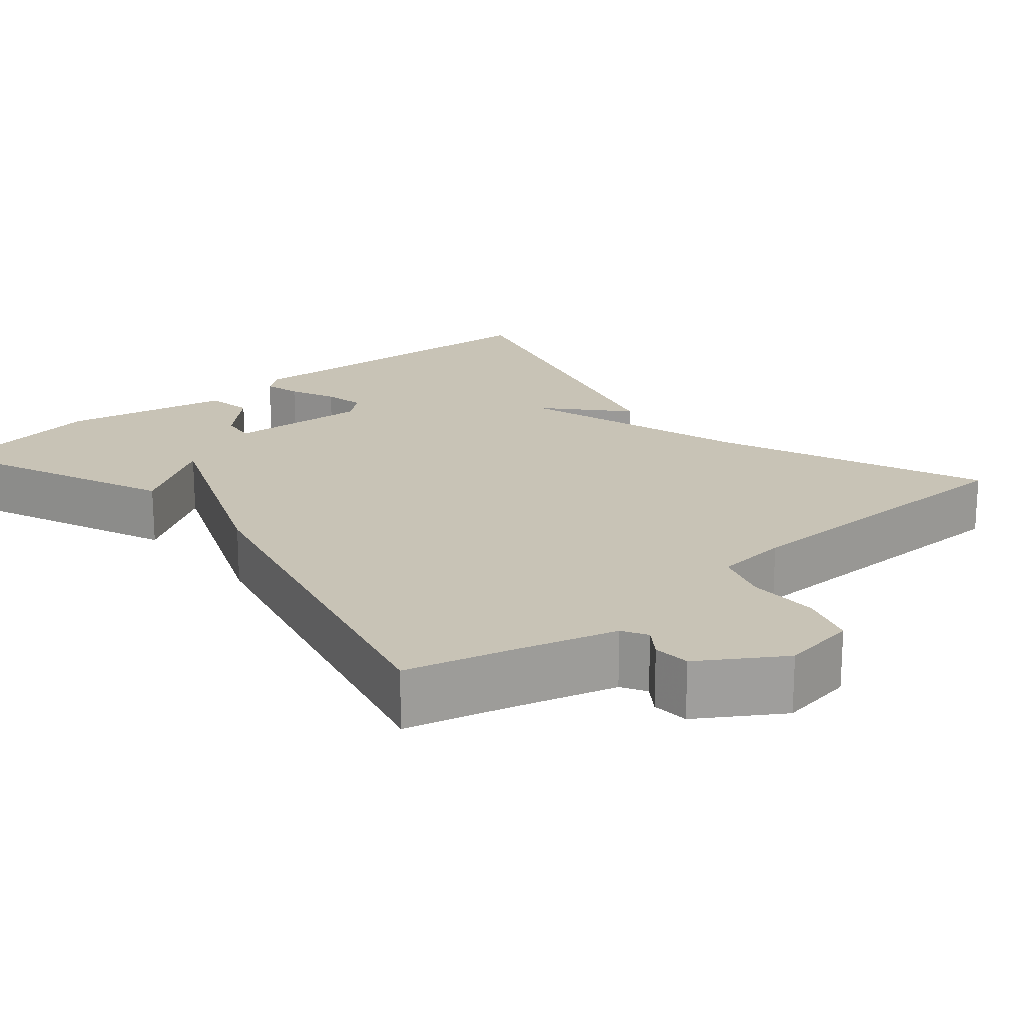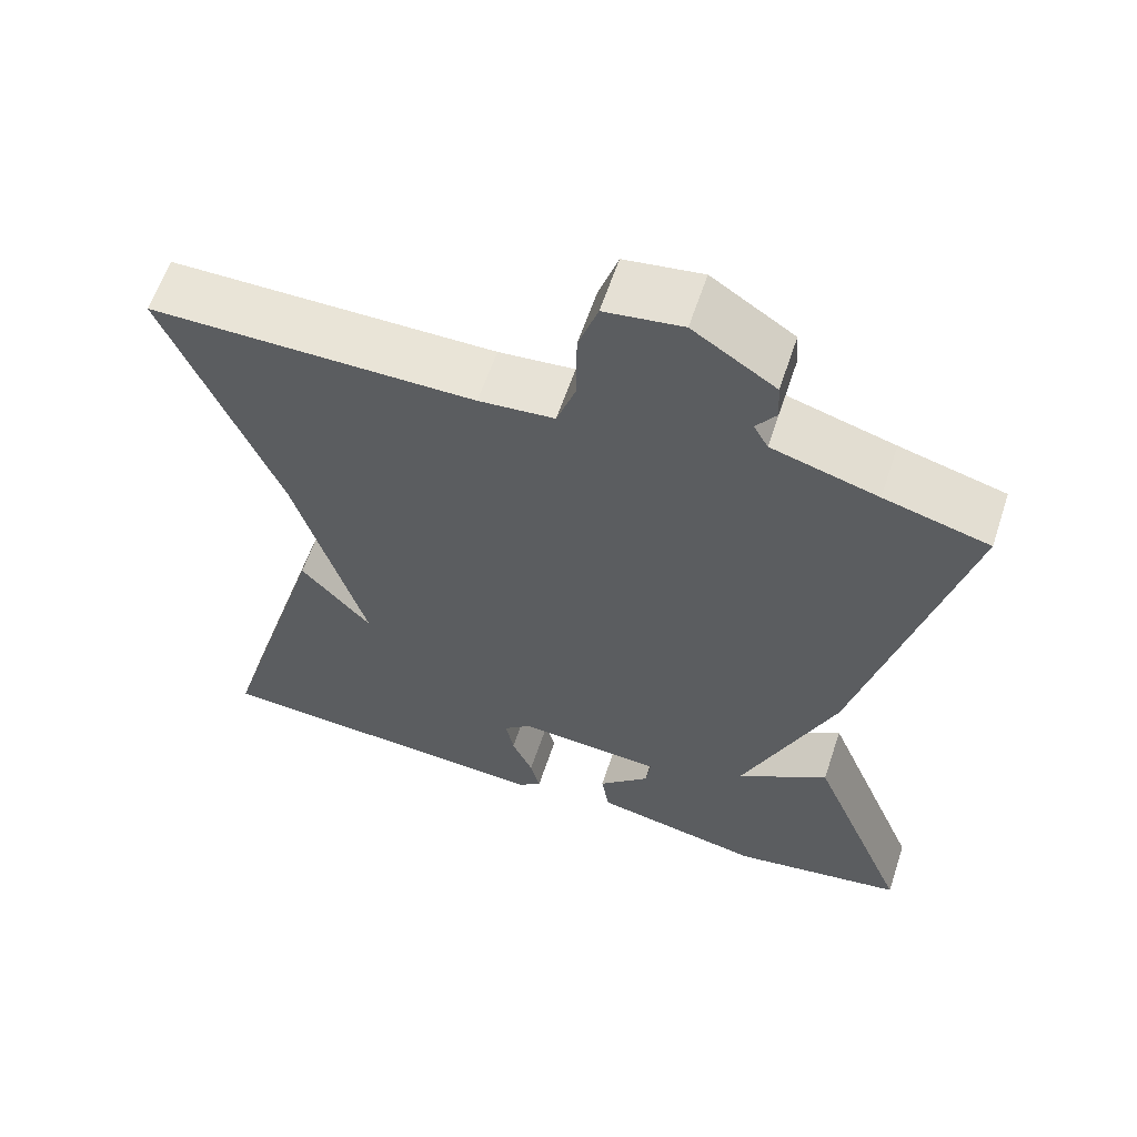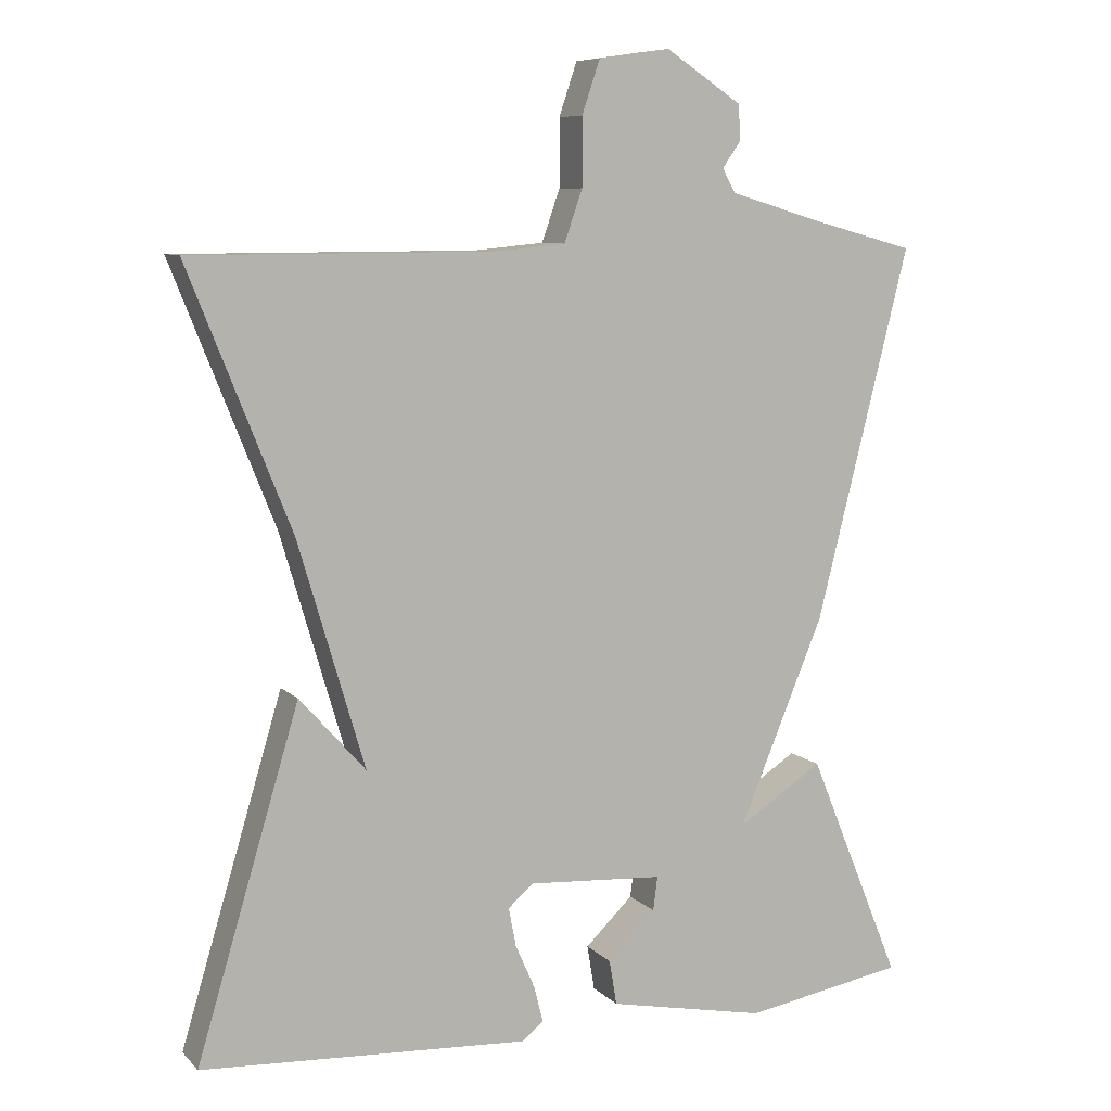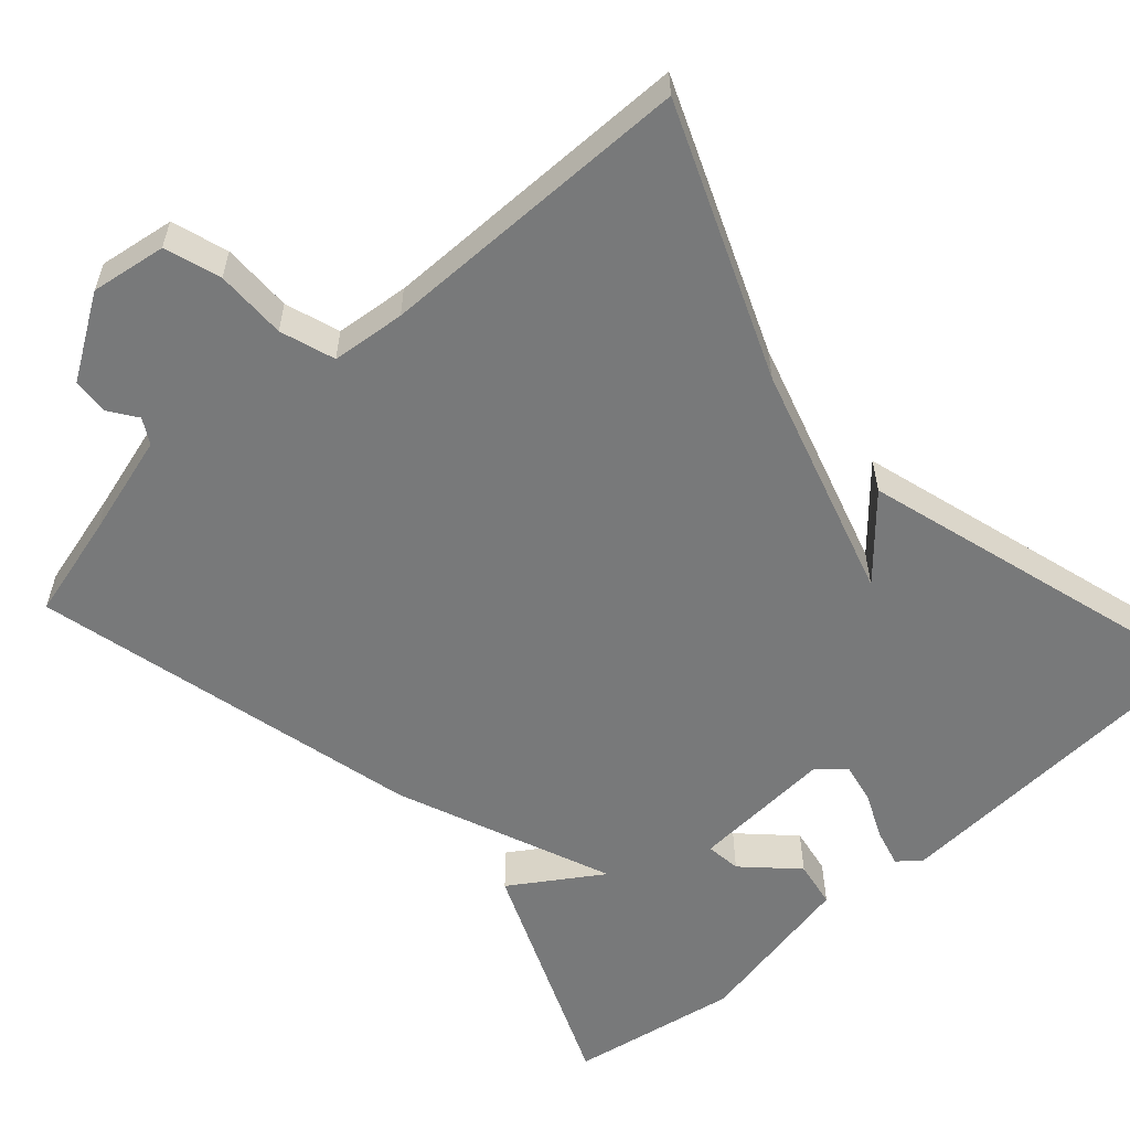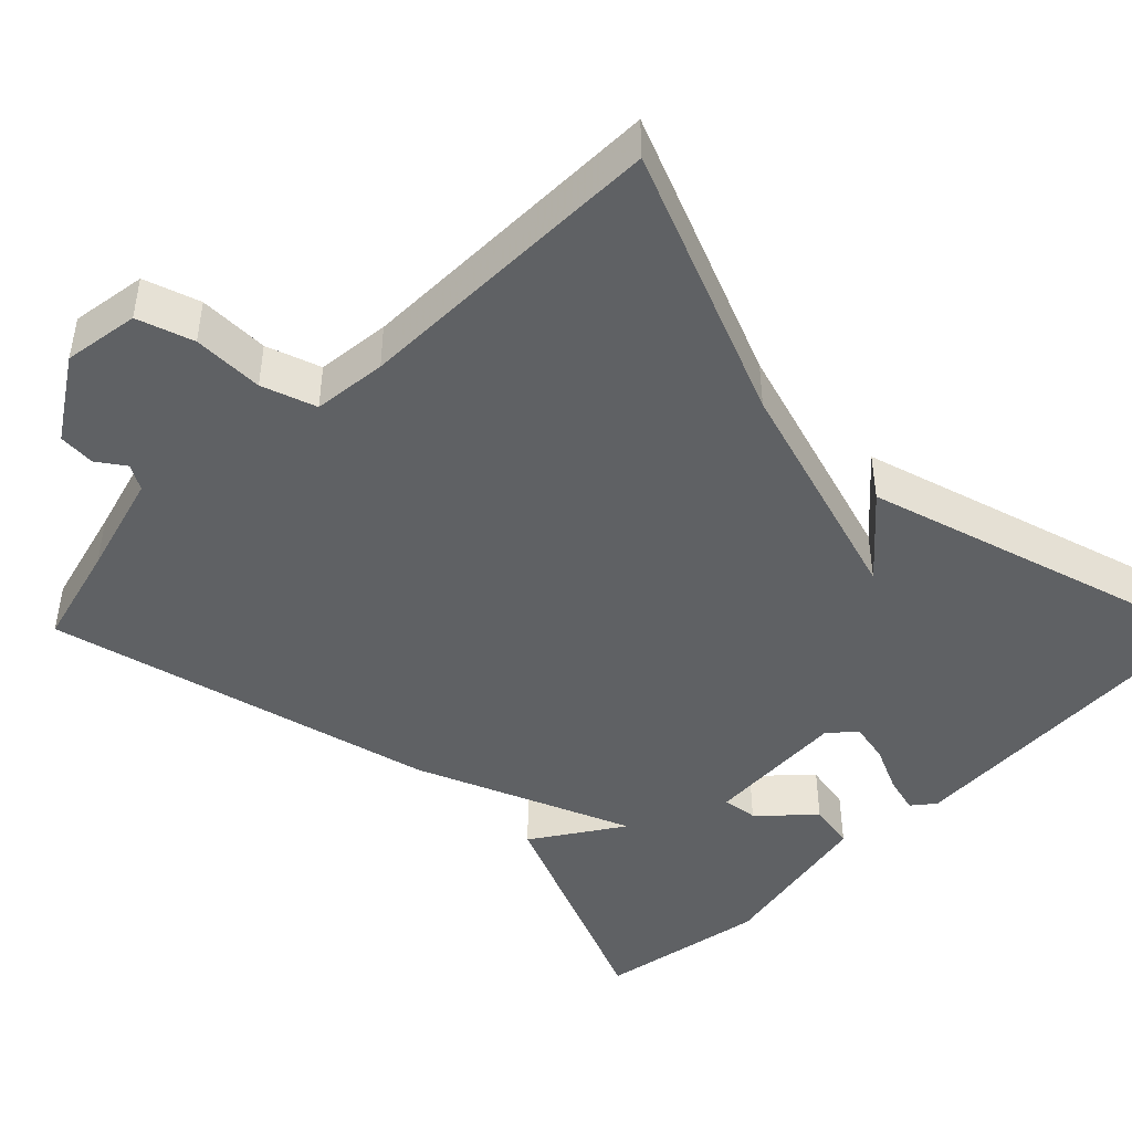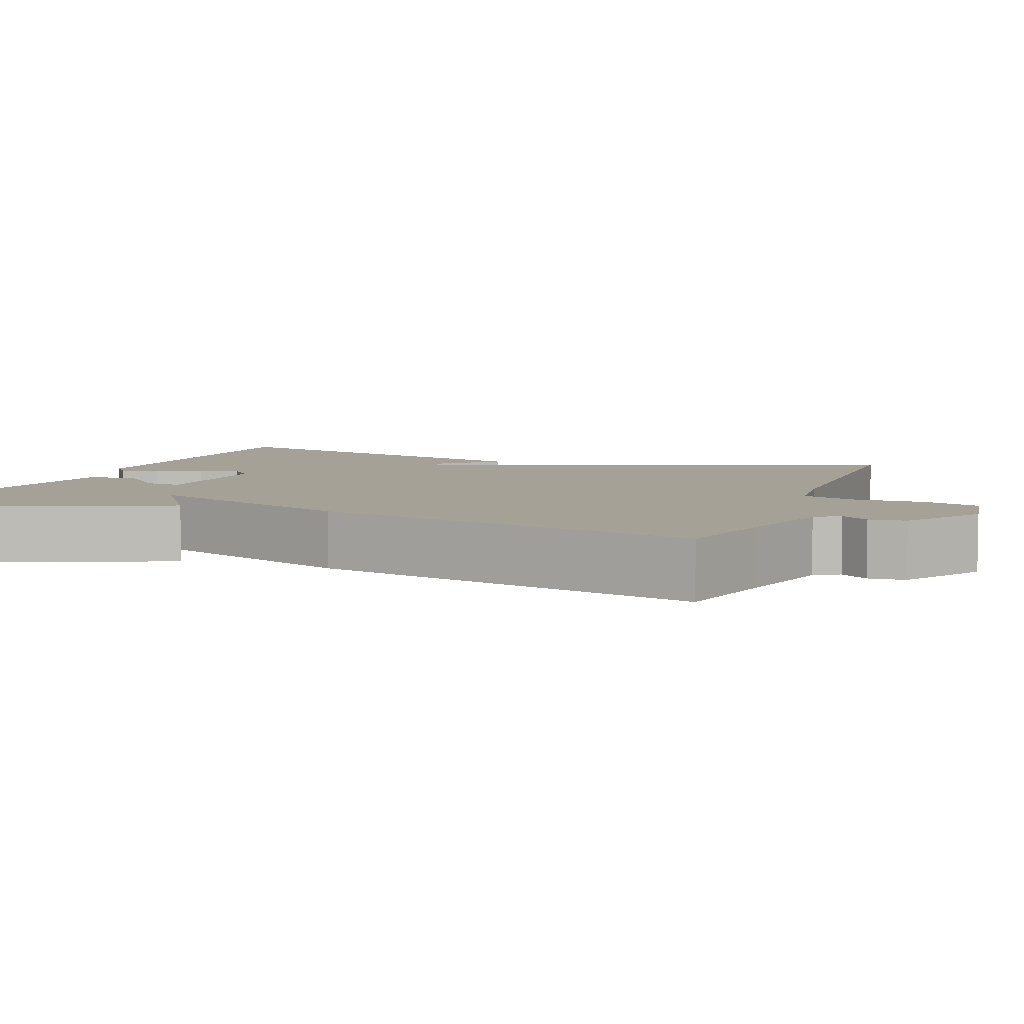
<metadata>
{"format":"obj","ext":"obj","renderer":"f3d","projection":"perspective","resolution":1024,"background":"white","views":[{"elev":19.4,"azim":-40.8,"up":"+Y"},{"elev":60.8,"azim":-161.6,"up":"+Z"},{"elev":8.3,"azim":155.9,"up":"+Z"},{"elev":-57.7,"azim":41.5,"up":"+Y"},{"elev":-45.6,"azim":44.8,"up":"+Y"},{"elev":6.1,"azim":-70.4,"up":"+Y"}]}
</metadata>
<code>
v -0.5 0.07 0.5
v -0.37 0.07 0.535
v -0.239 0.07 0.573
v -0.221 0.07 0.605
v -0.246 0.07 0.64
v -0.243 0.07 0.687
v -0.141 0.07 0.754
v -0.045 0.07 0.74
v -0.021 0.07 0.669
v -0.021 0.07 0.579
v 0.003 0.07 0.51
v 0.097 0.07 0.501
v 0.5 0.07 0.5
v 0.363 0.07 0.157
v 0.275 0.07 -0.142
v 0.363 0.07 -0.043
v 0.5 0.07 -0.5
v 0.063 0.07 -0.526
v 0.034 0.07 -0.503
v 0.046 0.07 -0.455
v 0.072 0.07 -0.396
v 0.082 0.07 -0.344
v 0.048 0.07 -0.315
v -0.133 0.07 -0.327
v -0.127 0.07 -0.372
v -0.063 0.07 -0.434
v -0.073 0.07 -0.494
v -0.285 0.07 -0.537
v -0.5 0.07 -0.5
v -0.375 0.07 -0.196
v -0.261 0.07 -0.27
v -0.375 0.07 0.004
v -0.5 0 0.5
v -0.37 0 0.535
v -0.239 0 0.573
v -0.221 0 0.605
v -0.246 0 0.64
v -0.243 0 0.687
v -0.141 0 0.754
v -0.045 0 0.74
v -0.021 0 0.669
v -0.021 0 0.579
v 0.003 0 0.51
v 0.097 0 0.501
v 0.5 0 0.5
v 0.363 0 0.157
v 0.275 0 -0.142
v 0.363 0 -0.043
v 0.5 0 -0.5
v 0.063 0 -0.526
v 0.034 0 -0.503
v 0.046 0 -0.455
v 0.072 0 -0.396
v 0.082 0 -0.344
v 0.048 0 -0.315
v -0.133 0 -0.327
v -0.127 0 -0.372
v -0.063 0 -0.434
v -0.073 0 -0.494
v -0.285 0 -0.537
v -0.5 0 -0.5
v -0.375 0 -0.196
v -0.261 0 -0.27
v -0.375 0 0.004
f 31 32 1 2
f 29 30 31
f 28 29 31
f 27 28 31
f 26 27 31
f 25 26 31
f 24 25 31 2
f 23 24 2 3
f 22 23 3 4
f 19 20 21
f 18 19 21
f 17 18 21
f 16 17 21
f 15 16 21
f 14 15 21 22
f 12 13 14 22
f 11 12 22
f 10 11 22 4
f 8 9 10
f 7 8 10
f 6 7 10
f 5 6 10
f 4 5 10
f 34 33 64 63
f 63 62 61
f 63 61 60
f 63 60 59
f 63 59 58
f 63 58 57
f 34 63 57 56
f 35 34 56 55
f 36 35 55 54
f 53 52 51
f 53 51 50
f 53 50 49
f 53 49 48
f 53 48 47
f 54 53 47 46
f 54 46 45 44
f 54 44 43
f 36 54 43 42
f 42 41 40
f 42 40 39
f 42 39 38
f 42 38 37
f 42 37 36
f 1 33 34 2
f 2 34 35 3
f 3 35 36 4
f 4 36 37 5
f 5 37 38 6
f 6 38 39 7
f 7 39 40 8
f 8 40 41 9
f 9 41 42 10
f 10 42 43 11
f 11 43 44 12
f 12 44 45 13
f 13 45 46 14
f 14 46 47 15
f 15 47 48 16
f 16 48 49 17
f 17 49 50 18
f 18 50 51 19
f 19 51 52 20
f 20 52 53 21
f 21 53 54 22
f 22 54 55 23
f 23 55 56 24
f 24 56 57 25
f 25 57 58 26
f 26 58 59 27
f 27 59 60 28
f 28 60 61 29
f 29 61 62 30
f 30 62 63 31
f 31 63 64 32
f 32 64 33 1

</code>
